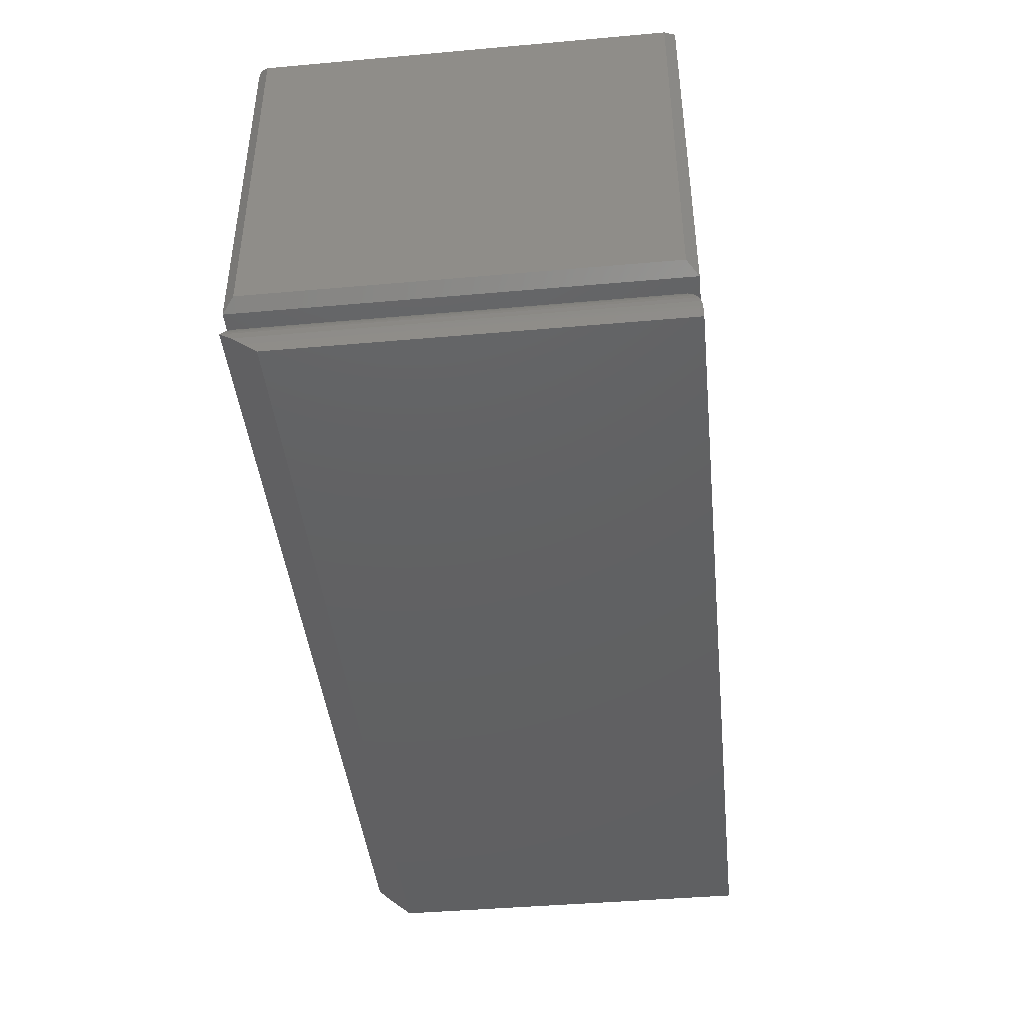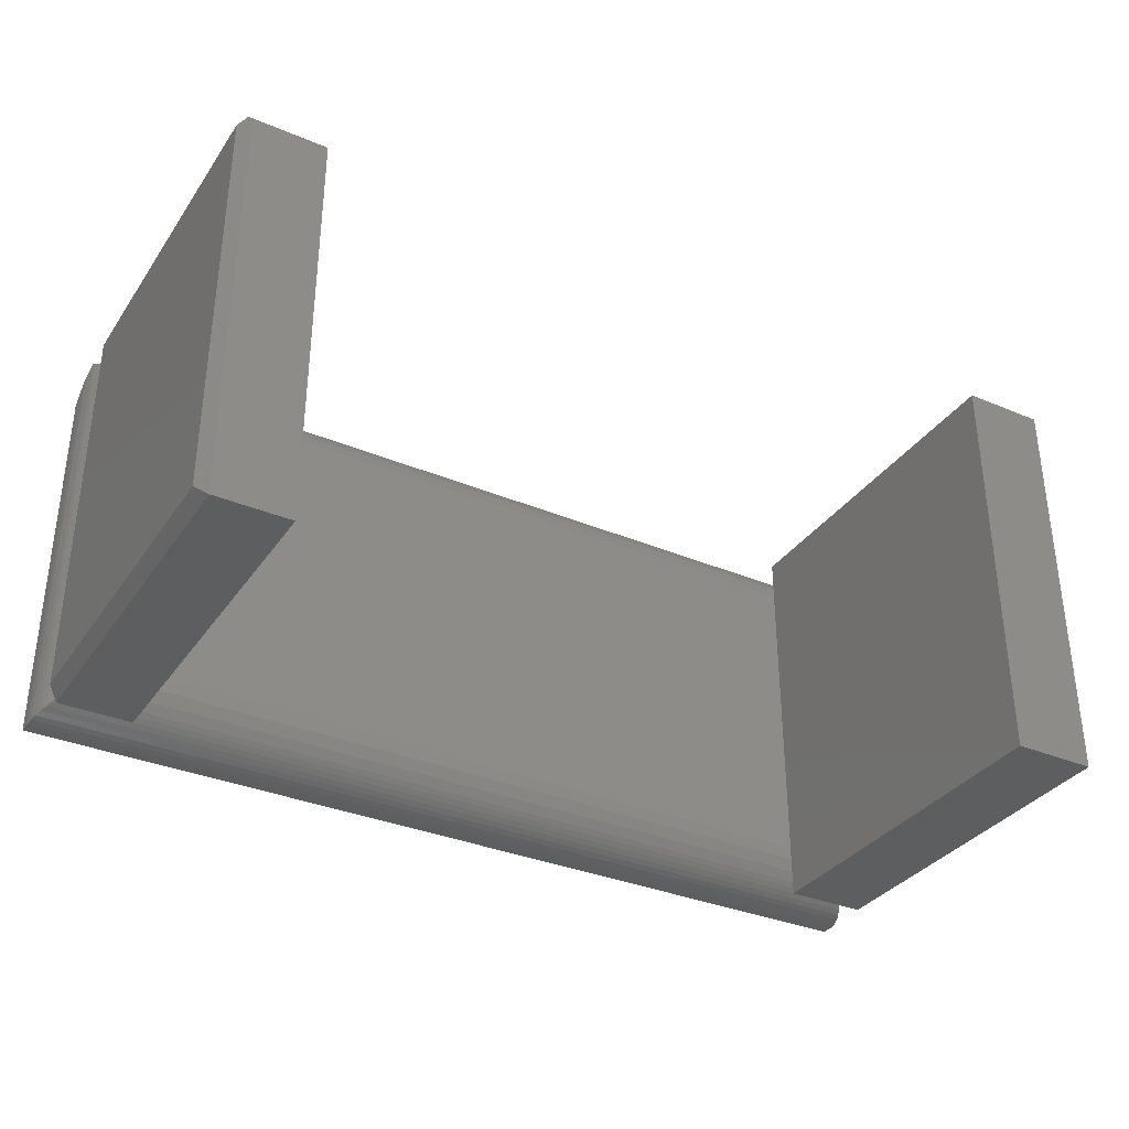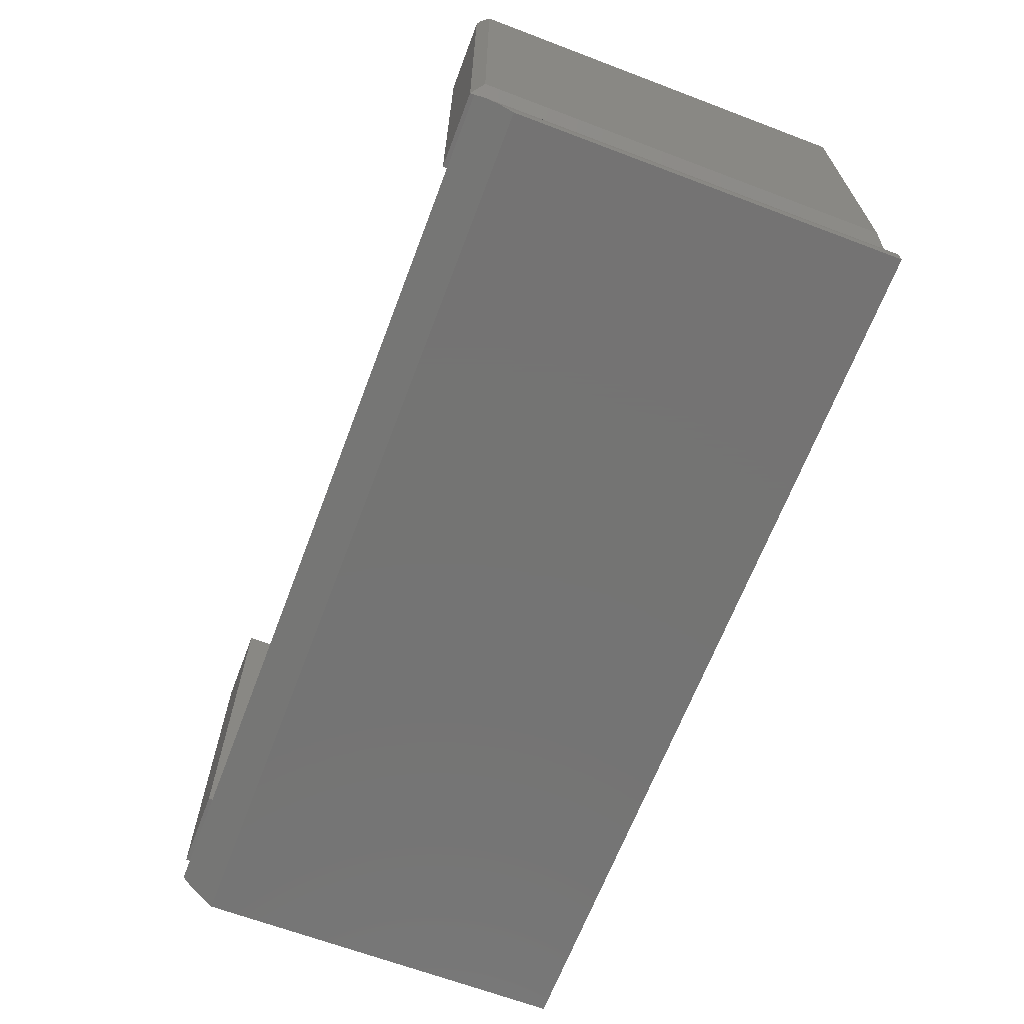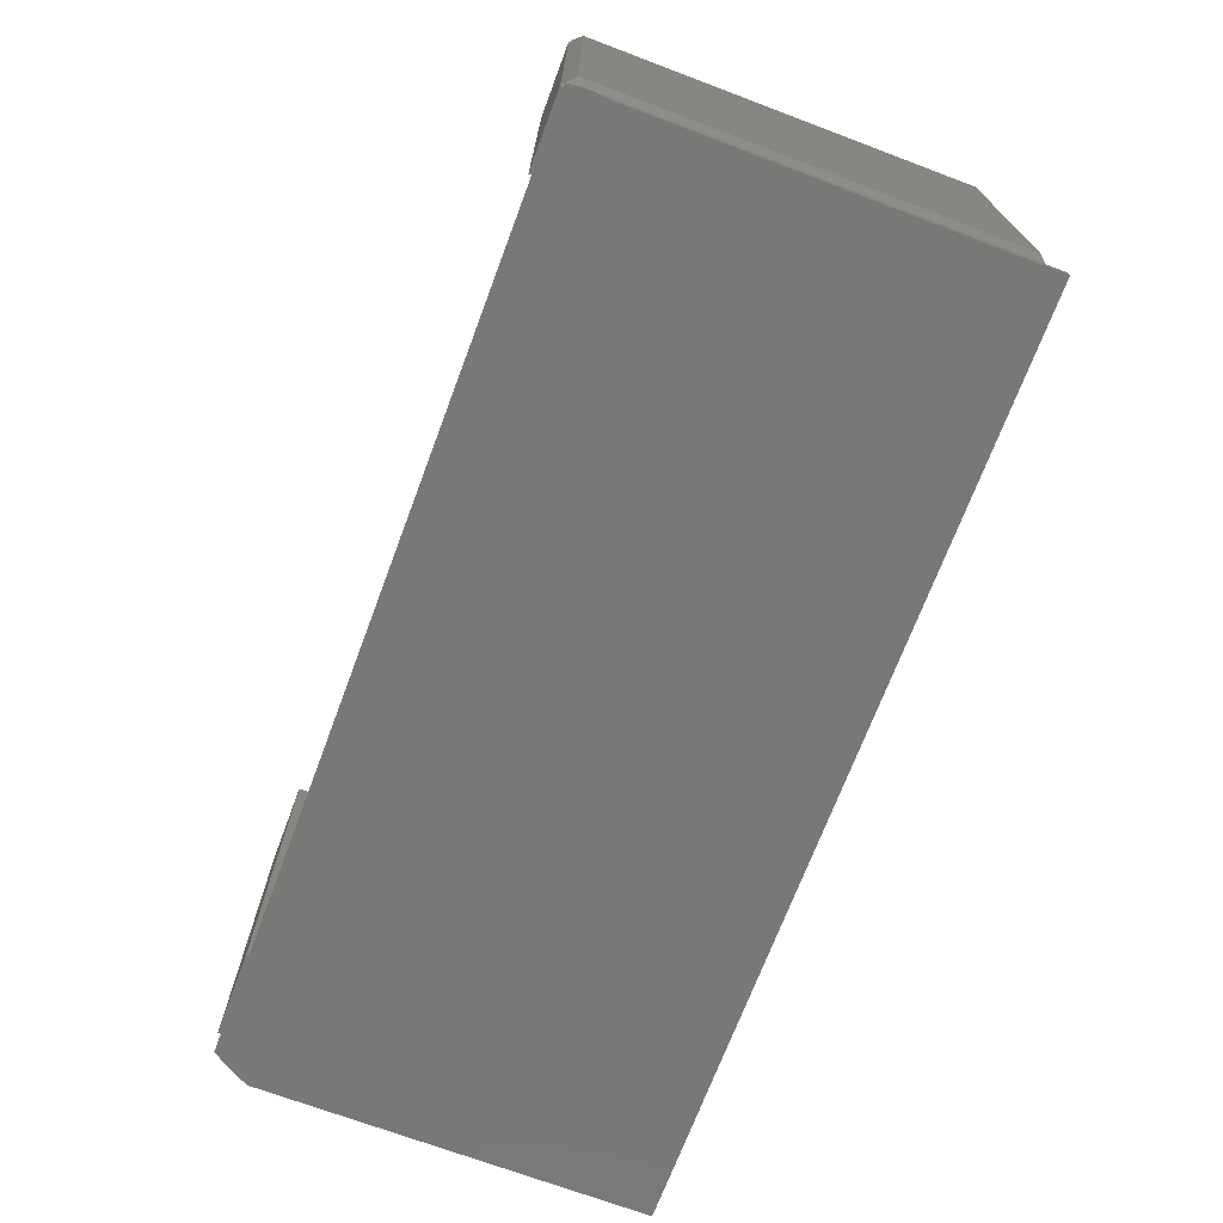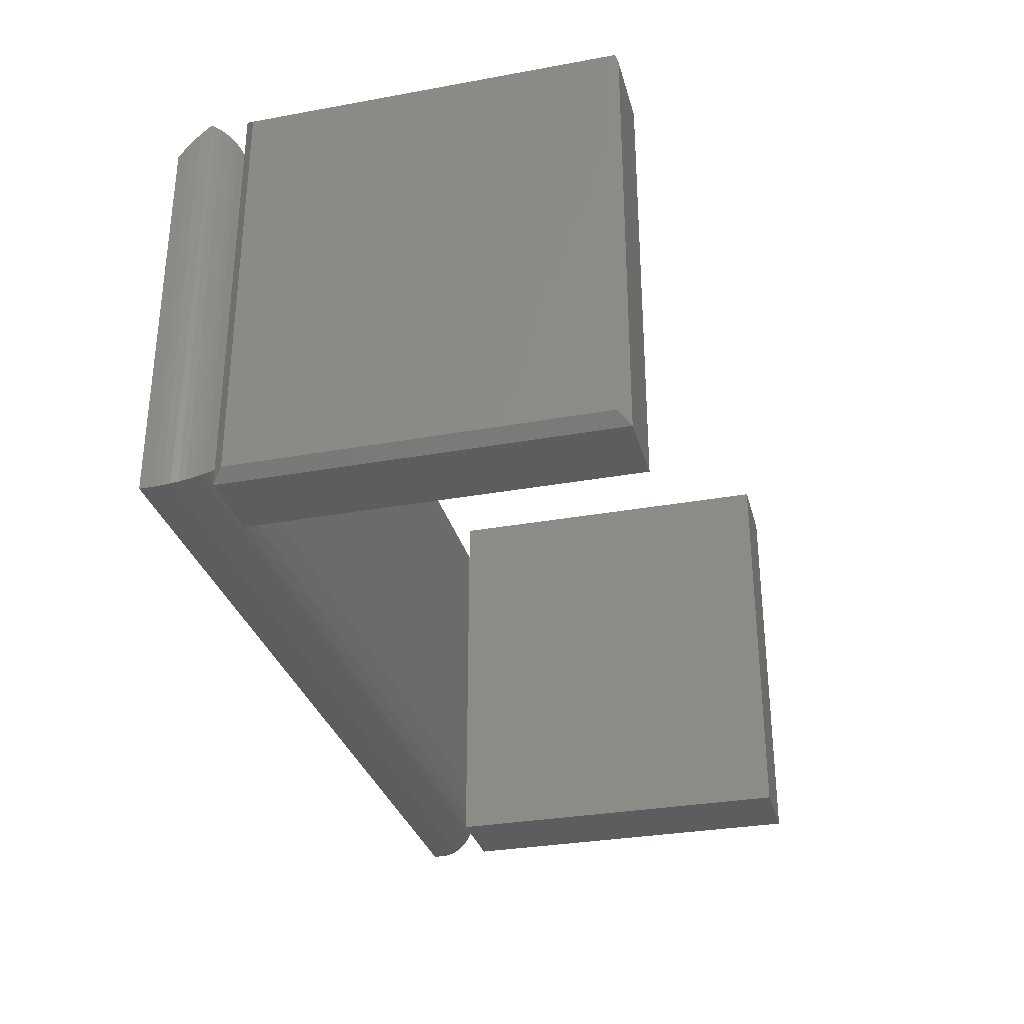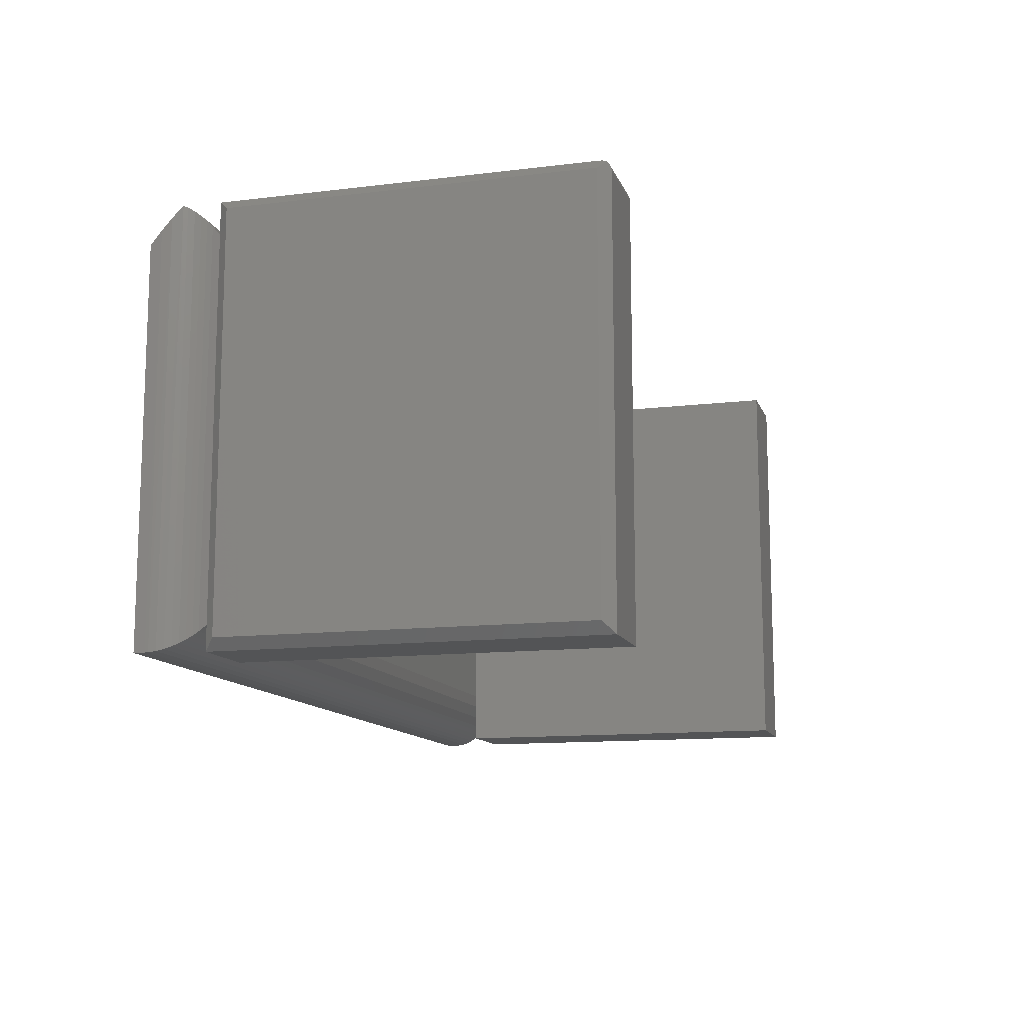
<metadata>
{"format":"stl","ext":"stl","renderer":"f3d","projection":"perspective","resolution":1024,"background":"white","views":[{"elev":-43.0,"azim":-84.0,"up":"+Z"},{"elev":-34.0,"azim":-29.7,"up":"+Y"},{"elev":-66.0,"azim":-110.8,"up":"+Z"},{"elev":-70.9,"azim":-110.6,"up":"+Z"},{"elev":-31.2,"azim":-75.5,"up":"+Y"},{"elev":-12.3,"azim":-74.0,"up":"+Y"}]}
</metadata>
<code>
# stl→obj: 92 verts, 180 faces
v 0.6609 0.3047 0.09375
v 0.5391 0.2287 0.09375
v 0.5391 0.3047 0.09375
v 0.5859 0.2287 0.09375
v 0.6609 -0.3047 0.09375
v 0.5859 -0.2266 0.09375
v 0.5391 -0.3047 0.09375
v 0.5391 -0.2266 0.09375
v -0.5344 -0.2266 0.09375
v -0.5344 0.2287 0.09375
v 0.6588 0.3016 0.04374
v -0.6486 0.2992 0.04939
v 0.6564 0.2992 0.04939
v -0.651 0.3016 0.04374
v -0.6441 0.2947 0.05742
v 0.6519 0.2947 0.05742
v -0.639 0.2896 0.0646
v 0.6468 0.2896 0.0646
v -0.6333 0.2839 0.07094
v 0.6411 0.2839 0.07094
v -0.6272 0.2777 0.07644
v 0.6219 0.2646 0.08499
v -0.6141 0.2646 0.08499
v -0.5965 0.2471 0.09156
v 0.6043 0.2471 0.09156
v -0.5781 0.2287 0.09375
v 0.635 0.2777 0.07644
v 0.6043 -0.2449 0.09156
v 0.66 -0.3007 0.04041
v 0.6564 -0.297 0.04939
v 0.6519 -0.2926 0.05742
v 0.6468 -0.2874 0.0646
v 0.6411 -0.2817 0.07094
v 0.6219 -0.2625 0.08499
v 0.6628 0.2845 0.02978
v 0.6626 -0.3032 0.03066
v 0.6641 0.2672 0.01562
v 0.6639 -0.3045 0.02047
v 0.6641 -0.3047 0.01562
v 0.635 -0.2756 0.07644
v -0.6522 -0.3006 0.04041
v -0.6486 -0.297 0.04939
v -0.6441 -0.2926 0.05742
v -0.639 -0.2874 0.0646
v -0.6333 -0.2817 0.07094
v -0.6141 -0.2625 0.08499
v -0.5965 -0.2449 0.09156
v -0.5781 -0.2266 0.09375
v -0.6562 -0.3047 0.01562
v -0.6561 -0.3045 0.02047
v -0.6548 -0.3032 0.03066
v -0.6272 -0.2756 0.07644
v 0.5391 0.3047 0.6328
v 0.5391 -0.3047 0.6328
v 0.6609 -0.3047 0.6328
v 0.6609 0.3047 0.6328
v -0.6562 0.2891 0.6172
v -0.6452 0.3001 0.6282
v -0.6436 0.3017 0.6263
v -0.6423 0.303 0.6243
v -0.6414 0.3039 0.622
v -0.6408 0.3045 0.6196
v -0.6406 0.3047 0.6172
v -0.6406 0.3047 0.09375
v -0.6562 0.2891 0.1094
v -0.6562 -0.2891 0.6172
v -0.6406 -0.3047 0.6328
v -0.6406 0.2891 0.6328
v -0.6408 0.2914 0.6326
v -0.6414 0.2939 0.632
v -0.6424 0.2962 0.6311
v -0.6437 0.2984 0.6297
v -0.5344 -0.3047 0.6328
v -0.5344 0.2891 0.6328
v -0.5344 0.3047 0.09375
v -0.5344 0.3047 0.6172
v -0.5344 -0.3047 0.09375
v -0.5344 0.3044 0.6202
v -0.5344 0.3035 0.6232
v -0.5344 0.3021 0.6259
v -0.5344 0.3001 0.6282
v -0.5344 0.2977 0.6302
v -0.5344 0.295 0.6316
v -0.5344 0.2921 0.6325
v -0.6406 -0.3047 0.09375
v -0.6562 -0.2891 0.1094
v -0.655 0.2845 0.02978
v -0.6562 0.2672 0.01562
v -0.6562 0.2481 0
v -0.6562 -0.3047 0
v 0.6641 -0.3047 0
v 0.6641 0.2481 0
f 1 2 3
f 2 1 4
f 4 1 5
f 4 5 6
f 6 5 7
f 6 7 8
f 9 8 10
f 10 8 2
f 11 12 13
f 11 14 12
f 13 12 15
f 13 15 16
f 16 15 17
f 16 17 18
f 18 17 19
f 18 19 20
f 20 19 21
f 22 23 24
f 25 22 24
f 25 24 26
f 25 26 10
f 25 10 2
f 25 2 4
f 23 22 21
f 21 22 27
f 21 27 20
f 4 28 25
f 4 6 28
f 11 13 29
f 29 13 30
f 30 13 16
f 30 16 31
f 31 16 18
f 31 18 32
f 32 18 20
f 32 20 33
f 33 20 27
f 34 22 25
f 34 25 28
f 11 29 35
f 35 29 36
f 35 36 37
f 37 36 38
f 37 38 39
f 22 34 27
f 27 34 40
f 27 40 33
f 41 30 42
f 42 30 31
f 42 31 43
f 43 31 32
f 43 32 44
f 44 32 33
f 44 33 45
f 45 33 40
f 46 34 28
f 47 46 28
f 47 28 6
f 47 6 8
f 47 8 9
f 47 9 48
f 49 39 50
f 50 39 38
f 50 38 51
f 51 38 36
f 51 36 41
f 41 36 29
f 41 29 30
f 34 46 40
f 40 46 52
f 40 52 45
f 53 3 2
f 53 2 8
f 53 8 7
f 53 7 54
f 54 55 53
f 53 55 56
f 1 3 56
f 56 3 53
f 55 5 56
f 56 5 1
f 7 5 54
f 54 5 55
f 57 58 59
f 57 59 60
f 57 60 61
f 57 61 62
f 57 62 63
f 57 63 64
f 57 64 65
f 57 66 67
f 57 67 68
f 57 68 69
f 57 69 70
f 57 70 71
f 57 71 72
f 57 72 58
f 67 73 68
f 68 73 74
f 75 64 76
f 76 64 63
f 73 9 10
f 73 77 9
f 76 78 79
f 75 76 79
f 75 79 80
f 75 80 81
f 75 81 82
f 75 82 83
f 75 83 84
f 75 84 74
f 75 74 73
f 75 73 10
f 78 61 79
f 61 60 79
f 80 79 60
f 80 60 59
f 81 72 82
f 82 72 71
f 83 82 71
f 71 70 83
f 83 70 69
f 58 72 81
f 58 81 80
f 58 80 59
f 76 63 78
f 78 63 62
f 78 62 61
f 68 74 69
f 69 74 84
f 69 84 83
f 85 9 77
f 9 85 48
f 48 85 64
f 48 64 26
f 26 64 75
f 26 75 10
f 57 65 66
f 66 65 86
f 85 77 67
f 67 77 73
f 64 85 65
f 65 85 86
f 85 67 86
f 86 67 66
f 48 24 47
f 48 26 24
f 12 42 43
f 12 43 15
f 15 43 44
f 15 44 17
f 17 44 45
f 17 45 19
f 19 45 52
f 23 46 47
f 23 47 24
f 14 87 51
f 14 51 41
f 14 41 42
f 14 42 12
f 51 87 50
f 50 87 88
f 50 88 49
f 46 23 52
f 52 23 21
f 52 21 19
f 88 89 49
f 49 89 90
f 39 91 37
f 37 91 92
f 90 89 91
f 91 89 92
f 87 14 88
f 14 89 88
f 92 89 14
f 92 14 11
f 92 11 35
f 92 35 37
f 49 90 39
f 39 90 91

</code>
